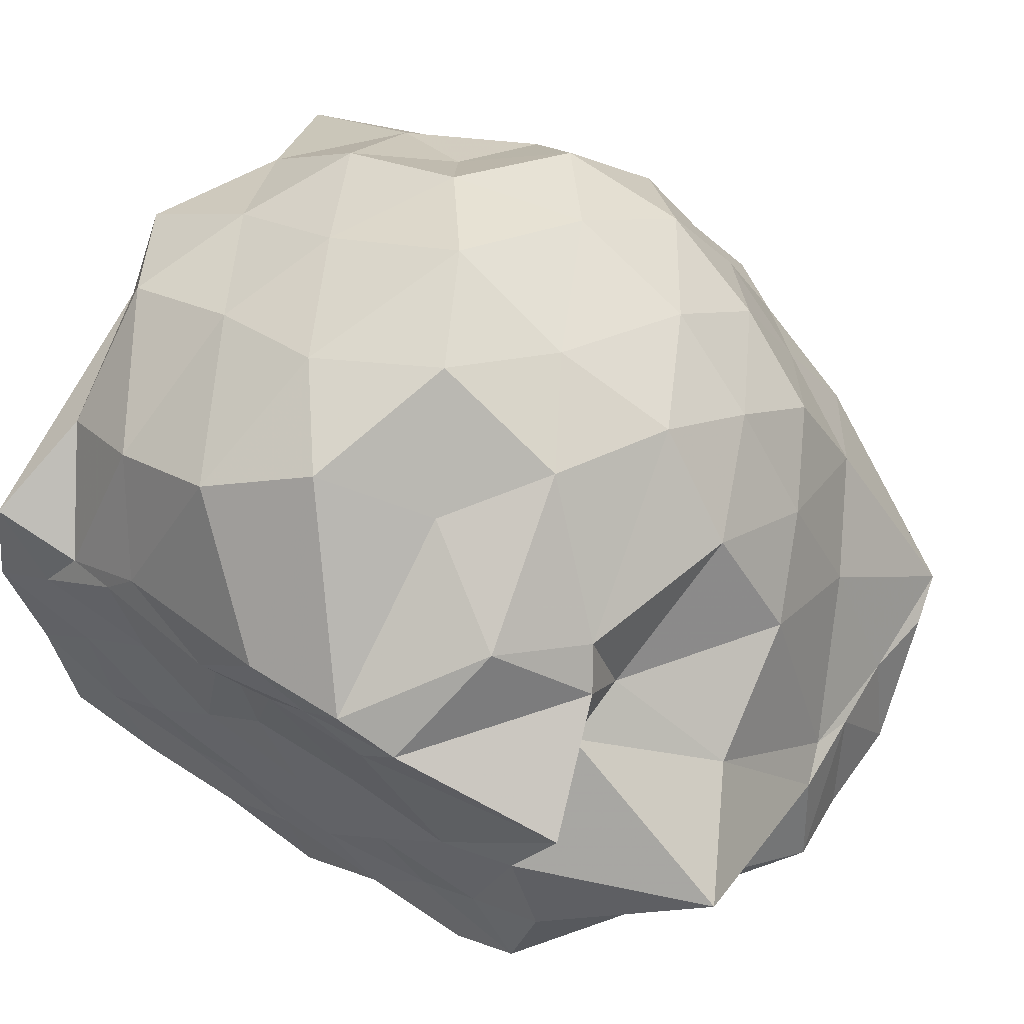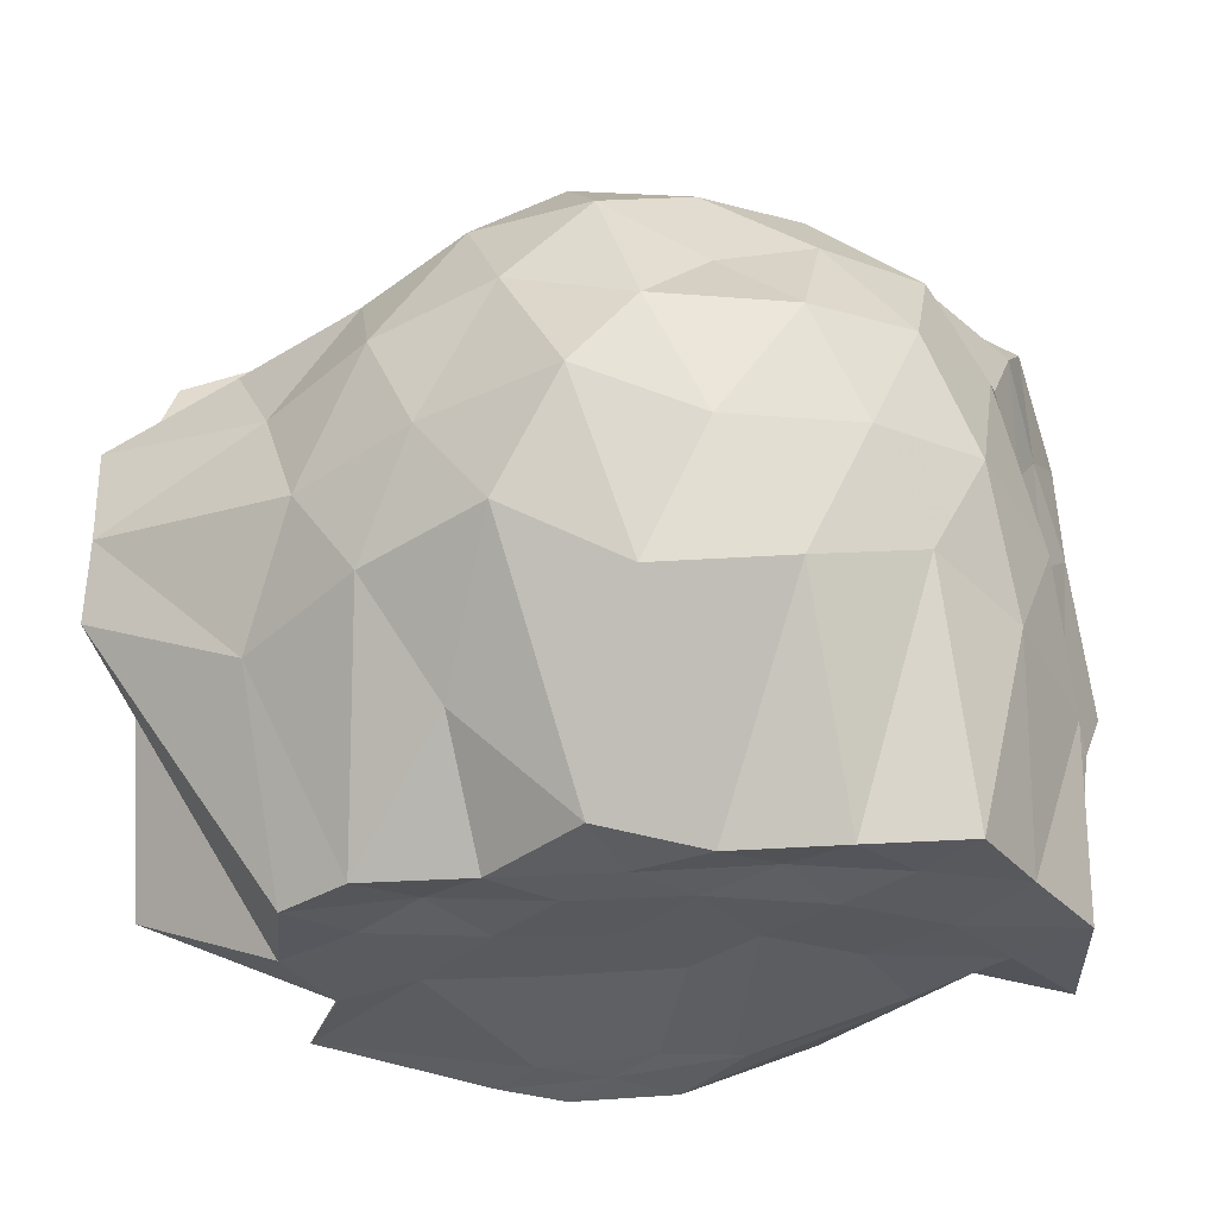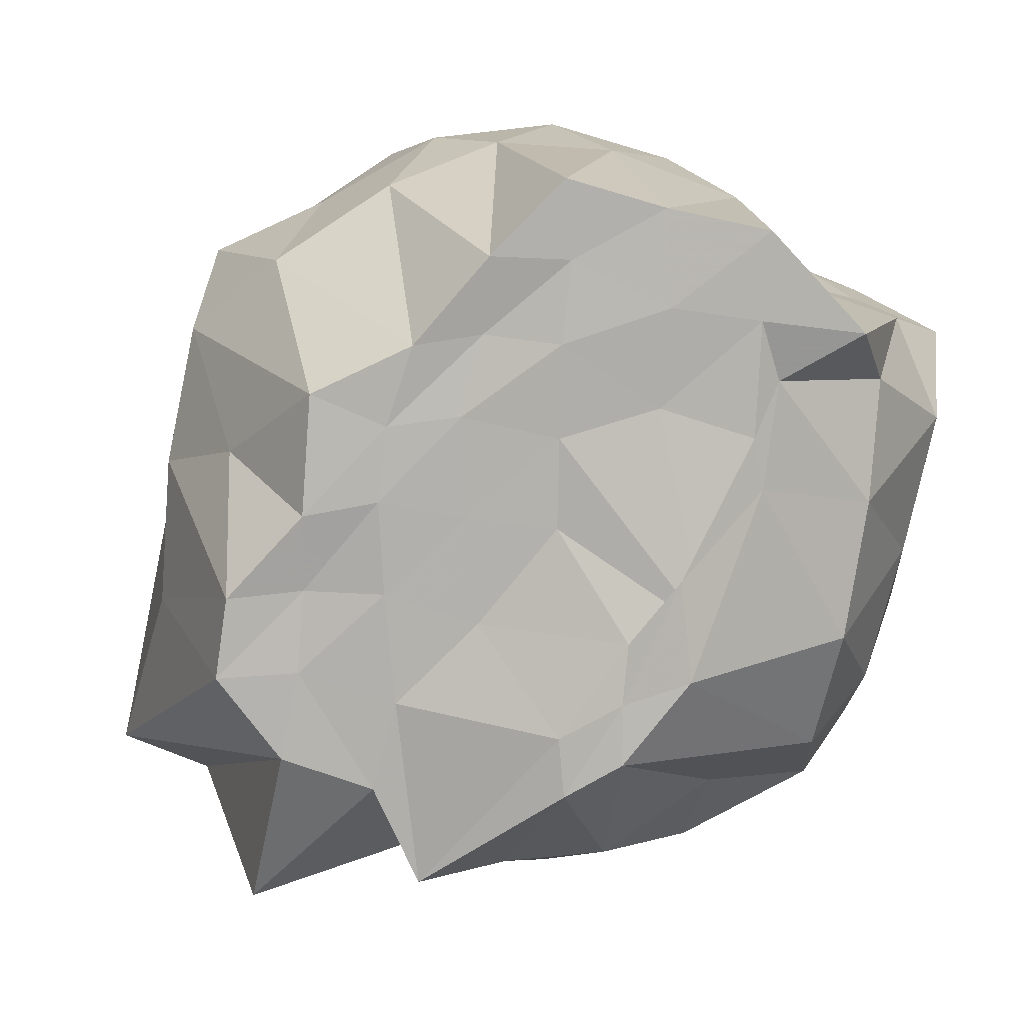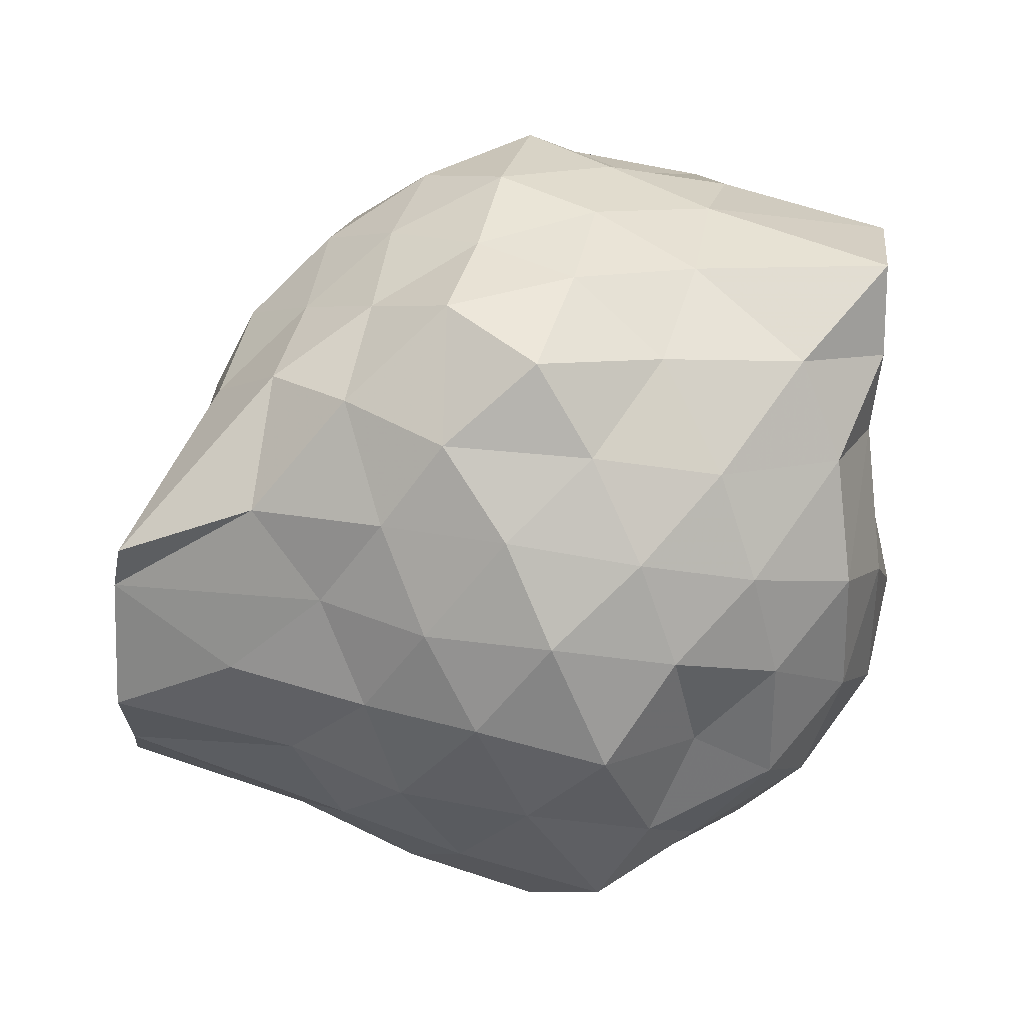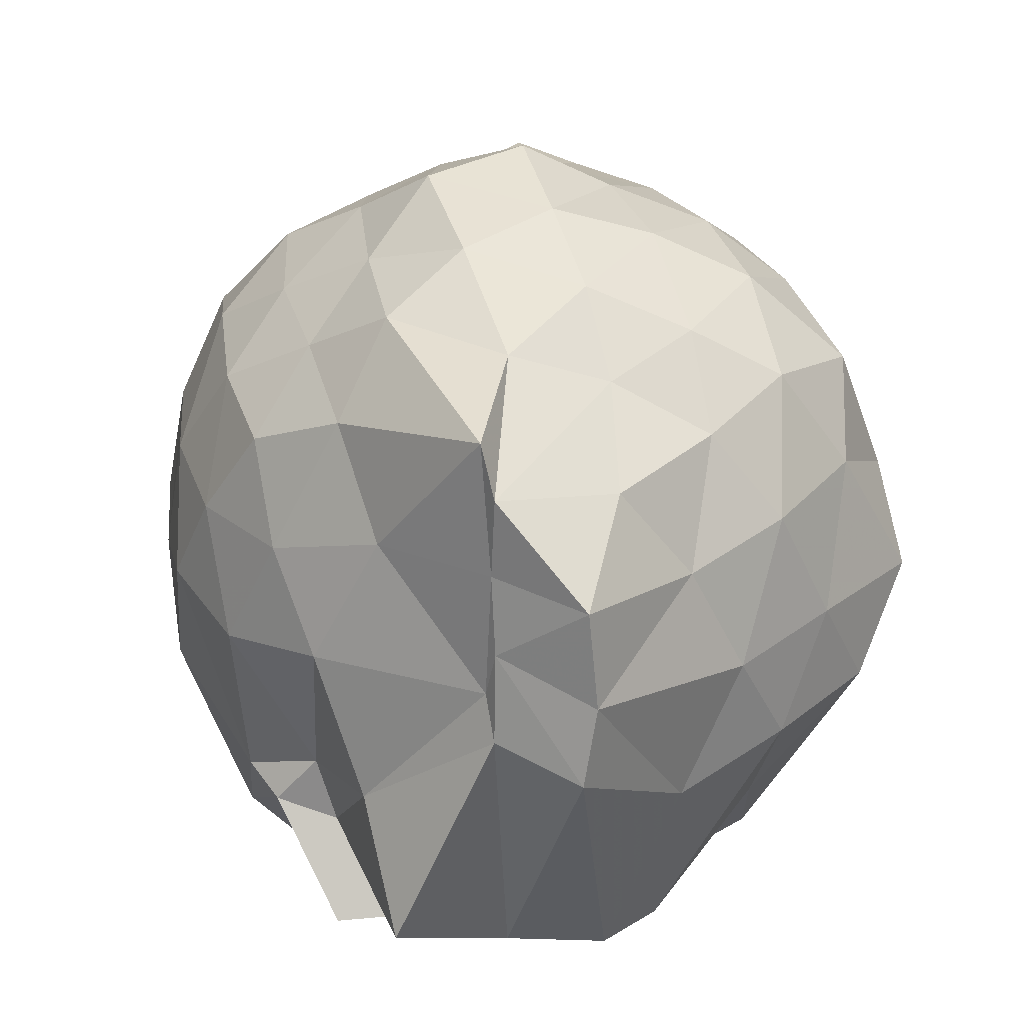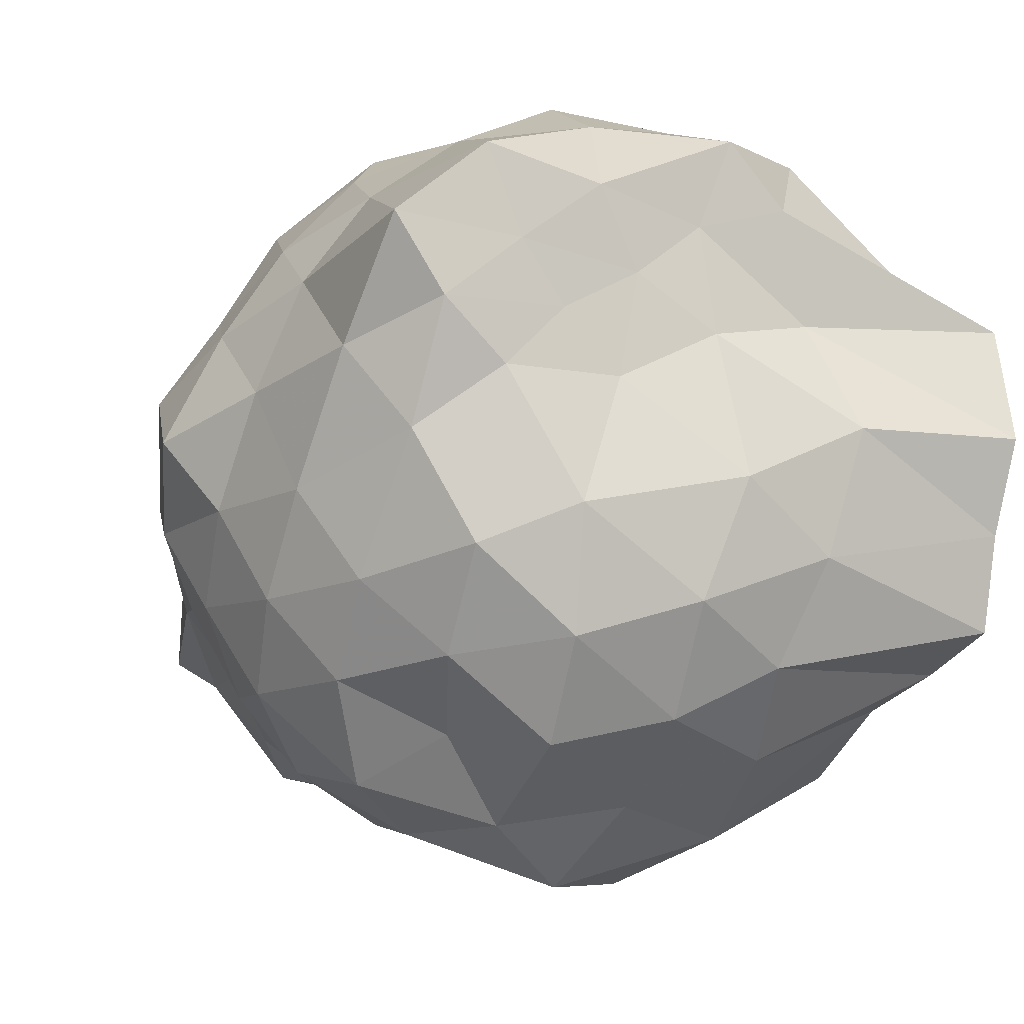
<metadata>
{"format":"obj","ext":"obj","renderer":"f3d","projection":"perspective","resolution":1024,"background":"white","views":[{"elev":54.0,"azim":-146.3,"up":"+Y"},{"elev":-31.4,"azim":10.5,"up":"+Z"},{"elev":-79.2,"azim":53.0,"up":"+Z"},{"elev":69.4,"azim":-6.4,"up":"+Z"},{"elev":22.5,"azim":-73.9,"up":"+Z"},{"elev":-22.3,"azim":64.2,"up":"+Y"}]}
</metadata>
<code>
v -2.439 -0.3612 0.3821
v -2.333 -0.3441 -1.436
v -1.593 -0.2381 -0.2686
v -1.561 -0.1073 -0.1463
v -1.524 0.09271 -0.04251
v -1.881 0.3043 -0.1336
v -2.109 0.4154 -0.2301
v -2.354 0.4844 -0.1096
v -2.629 0.3743 -0.06138
v -2.884 0.2612 -0.127
v -3.093 0.1116 -0.1989
v -3.184 -0.1324 -0.1017
v -3.442 -0.5526 -0.01251
v -3.47 -0.5924 -0.1313
v -3.216 -0.8087 -0.1877
v -2.908 -0.95 -0.1444
v -2.657 -1.064 -0.07139
v -2.369 -1.166 -0.111
v -2.143 -1.09 -0.2368
v -1.941 -0.9747 -0.1463
v -1.739 -0.7815 -0.1203
v -1.626 -0.3925 -0.1376
v -1.56 -0.129 -0.4384
v -1.511 0.04586 -0.3209
v -1.653 0.2825 -0.3713
v -1.91 0.4762 -0.3972
v -2.222 0.5869 -0.4099
v -2.523 0.539 -0.3208
v -2.817 0.4257 -0.3511
v -3.038 0.2681 -0.4109
v -3.211 0.02762 -0.4214
v -3.312 -0.2677 -0.3357
v -3.451 -0.5785 -0.3186
v -3.507 -0.815 -0.3551
v -3.1 -0.9535 -0.4145
v -2.848 -1.113 -0.3602
v -2.555 -1.214 -0.3151
v -2.263 -1.253 -0.4201
v -1.956 -1.144 -0.4081
v -1.75 -0.9556 -0.3688
v -1.624 -0.6891 -0.3276
v -1.605 -0.3765 -0.4125
v -1.531 0.007542 -0.5864
v -1.472 0.2167 -0.6428
v -1.763 0.3935 -0.6424
v -2.064 0.5374 -0.6894
v -2.394 0.6475 -0.6352
v -2.694 0.5272 -0.6724
v -2.958 0.3891 -0.6304
v -3.155 0.1735 -0.6929
v -3.305 -0.1015 -0.6435
v -3.44 -0.5614 -0.6121
v -3.461 -0.5907 -0.5041
v -3.499 -0.8353 -0.5848
v -3.002 -1.061 -0.679
v -2.72 -1.21 -0.642
v -2.393 -1.346 -0.6348
v -2.133 -1.208 -0.6911
v -1.842 -1.081 -0.6652
v -1.641 -0.8665 -0.6333
v -1.536 -0.5929 -0.7007
v -1.556 -0.2437 -0.638
v -1.504 0.08724 -0.7991
v -1.635 0.296 -0.9076
v -1.938 0.4265 -0.9412
v -2.234 0.5332 -1.003
v -2.532 0.5915 -0.8971
v -2.837 0.4464 -0.9141
v -3.056 0.1717 -1.09
v -3.091 -0.01698 -1.039
v -3.353 -0.2344 -0.9678
v -3.476 -0.5917 -0.7142
v -3.516 -0.8091 -0.7724
v -3.118 -0.9462 -0.9756
v -2.843 -1.133 -0.9175
v -2.551 -1.275 -0.8802
v -2.278 -1.21 -1.013
v -1.98 -1.101 -0.9607
v -1.748 -0.955 -0.8857
v -1.597 -0.7271 -0.941
v -1.508 -0.43 -0.9924
v -1.578 -0.1617 -0.8929
v -1.636 0.07237 -1.185
v -1.874 0.2112 -1.277
v -2.155 0.3518 -1.326
v -2.409 0.4722 -1.231
v -2.651 0.3639 -1.113
v -2.909 0.2343 -1.275
v -3.099 0.08637 -1.155
v -3.08 -0.06302 -1.2
v -3.504 -0.3595 -1.245
v -3.138 -0.5236 -1.435
v -3.072 -0.7533 -1.442
v -2.91 -0.8427 -1.437
v -2.683 -1.031 -1.178
v -2.423 -0.9672 -1.416
v -2.195 -0.8496 -1.438
v -1.935 -0.8325 -1.439
v -1.698 -0.8005 -1.433
v -1.616 -0.5831 -1.424
v -1.517 -0.3697 -1.431
v -1.571 -0.06458 -1.433
v -1.593 -0.2739 0.02731
v -1.573 -0.1033 0.1585
v -1.958 0.1432 0.05938
v -2.178 0.3071 0.01378
v -2.451 0.2589 0.1095
v -2.729 0.1657 0.05633
v -2.952 0.01947 -0.003355
v -3.041 -0.206 0.1146
v -3.119 -0.5211 0.0782
v -2.984 -0.7272 -0.01065
v -2.752 -0.862 0.0523
v -2.471 -0.9443 0.1067
v -2.189 -0.9825 0.01847
v -1.985 -0.8116 0.05241
v -1.743 -0.5337 0.03624
v -1.811 -0.3331 0.1757
v -2.03 -0.07765 0.1938
v -2.242 0.1096 0.1682
v -2.531 0.0316 0.2214
v -2.794 -0.07827 0.1718
v -2.877 -0.3425 0.2438
v -2.825 -0.6245 0.1608
v -2.549 -0.719 0.2187
v -2.251 -0.7897 0.1722
v -2.041 -0.5969 0.1878
v -2.143 -0.3274 0.2588
v -2.323 -0.1123 0.287
v -2.623 -0.1757 0.3396
v -2.667 -0.4996 0.2952
v -2.335 -0.5571 0.2704
v -1.771 -0.1479 -1.406
v -1.986 -0.03001 -1.432
v -2.42 0.0942 -1.525
v -2.663 0.08827 -1.526
v -2.804 0.03138 -1.51
v -3.186 -0.0976 -1.429
v -3.069 -0.3139 -1.436
v -2.953 -0.6117 -1.43
v -2.794 -0.714 -1.415
v -2.653 -0.8175 -1.436
v -2.377 -0.7882 -1.435
v -2.083 -0.7388 -1.42
v -1.832 -0.682 -1.43
v -1.784 -0.4418 -1.435
v -1.687 -0.2644 -1.432
v -1.904 -0.1174 -1.436
v -2.25 -0.06151 -1.513
v -2.555 0.006453 -1.513
v -2.704 -0.05917 -1.505
v -2.874 -0.3934 -1.44
v -2.687 -0.5647 -1.439
v -2.525 -0.7014 -1.441
v -2.258 -0.6684 -1.437
v -1.995 -0.5876 -1.441
v -1.978 -0.326 -1.428
v -2.307 0.05203 -1.493
v -2.437 -0.06556 -1.497
v -2.615 -0.3555 -1.436
v -2.437 -0.5224 -1.436
v -2.166 -0.4639 -1.434
f 3 23 4
f 4 23 24
f 4 24 5
f 5 24 25
f 5 25 6
f 6 25 26
f 6 26 7
f 7 26 27
f 7 27 8
f 8 27 28
f 8 28 9
f 9 28 29
f 9 29 10
f 10 29 30
f 10 30 11
f 11 30 31
f 11 31 12
f 12 31 32
f 12 32 13
f 13 32 33
f 13 33 14
f 14 33 34
f 14 34 15
f 15 34 35
f 15 35 16
f 16 35 36
f 16 36 17
f 17 36 37
f 17 37 18
f 18 37 38
f 18 38 19
f 19 38 39
f 19 39 20
f 20 39 40
f 20 40 21
f 21 40 41
f 21 41 22
f 22 41 42
f 22 42 3
f 3 42 23
f 23 43 24
f 24 43 44
f 24 44 25
f 25 44 45
f 25 45 26
f 26 45 46
f 26 46 27
f 27 46 47
f 27 47 28
f 28 47 48
f 28 48 29
f 29 48 49
f 29 49 30
f 30 49 50
f 30 50 31
f 31 50 51
f 31 51 32
f 32 51 52
f 32 52 33
f 33 52 53
f 33 53 34
f 34 53 54
f 34 54 35
f 35 54 55
f 35 55 36
f 36 55 56
f 36 56 37
f 37 56 57
f 37 57 38
f 38 57 58
f 38 58 39
f 39 58 59
f 39 59 40
f 40 59 60
f 40 60 41
f 41 60 61
f 41 61 42
f 42 61 62
f 42 62 23
f 23 62 43
f 43 63 44
f 44 63 64
f 44 64 45
f 45 64 65
f 45 65 46
f 46 65 66
f 46 66 47
f 47 66 67
f 47 67 48
f 48 67 68
f 48 68 49
f 49 68 69
f 49 69 50
f 50 69 70
f 50 70 51
f 51 70 71
f 51 71 52
f 52 71 72
f 52 72 53
f 53 72 73
f 53 73 54
f 54 73 74
f 54 74 55
f 55 74 75
f 55 75 56
f 56 75 76
f 56 76 57
f 57 76 77
f 57 77 58
f 58 77 78
f 58 78 59
f 59 78 79
f 59 79 60
f 60 79 80
f 60 80 61
f 61 80 81
f 61 81 62
f 62 81 82
f 62 82 43
f 43 82 63
f 63 83 64
f 64 83 84
f 64 84 65
f 65 84 85
f 65 85 66
f 66 85 86
f 66 86 67
f 67 86 87
f 67 87 68
f 68 87 88
f 68 88 69
f 69 88 89
f 69 89 70
f 70 89 90
f 70 90 71
f 71 90 91
f 71 91 72
f 72 91 92
f 72 92 73
f 73 92 93
f 73 93 74
f 74 93 94
f 74 94 75
f 75 94 95
f 75 95 76
f 76 95 96
f 76 96 77
f 77 96 97
f 77 97 78
f 78 97 98
f 78 98 79
f 79 98 99
f 79 99 80
f 80 99 100
f 80 100 81
f 81 100 101
f 81 101 82
f 82 101 102
f 82 102 63
f 63 102 83
f 103 104 118
f 104 119 118
f 104 105 119
f 105 120 119
f 105 106 120
f 106 107 120
f 107 121 120
f 107 108 121
f 108 122 121
f 108 109 122
f 109 110 122
f 110 123 122
f 110 111 123
f 111 124 123
f 111 112 124
f 112 113 124
f 113 125 124
f 113 114 125
f 114 126 125
f 114 115 126
f 115 116 126
f 116 127 126
f 116 117 127
f 117 118 127
f 117 103 118
f 118 119 128
f 119 129 128
f 119 120 129
f 120 121 129
f 121 130 129
f 121 122 130
f 122 123 130
f 123 131 130
f 123 124 131
f 124 125 131
f 125 132 131
f 125 126 132
f 126 127 132
f 127 128 132
f 127 118 128
f 133 148 134
f 134 148 149
f 134 149 135
f 135 149 150
f 135 150 136
f 136 150 137
f 137 150 151
f 137 151 138
f 138 151 152
f 138 152 139
f 139 152 140
f 140 152 153
f 140 153 141
f 141 153 154
f 141 154 142
f 142 154 143
f 143 154 155
f 143 155 144
f 144 155 156
f 144 156 145
f 145 156 146
f 146 156 157
f 146 157 147
f 147 157 148
f 147 148 133
f 148 158 149
f 149 158 159
f 149 159 150
f 150 159 151
f 151 159 160
f 151 160 152
f 152 160 153
f 153 160 161
f 153 161 154
f 154 161 155
f 155 161 162
f 155 162 156
f 156 162 157
f 157 162 158
f 157 158 148
f 3 4 103
f 103 4 104
f 4 5 104
f 104 5 105
f 5 6 105
f 105 6 106
f 6 7 106
f 7 8 106
f 106 8 107
f 8 9 107
f 107 9 108
f 9 10 108
f 108 10 109
f 10 11 109
f 11 12 109
f 109 12 110
f 12 13 110
f 110 13 111
f 13 14 111
f 111 14 112
f 14 15 112
f 15 16 112
f 112 16 113
f 16 17 113
f 113 17 114
f 17 18 114
f 114 18 115
f 18 19 115
f 19 20 115
f 115 20 116
f 20 21 116
f 116 21 117
f 21 22 117
f 117 22 103
f 22 3 103
f 83 133 84
f 84 133 134
f 84 134 85
f 85 134 135
f 85 135 86
f 86 135 136
f 86 136 87
f 87 136 88
f 88 136 137
f 88 137 89
f 89 137 138
f 89 138 90
f 90 138 139
f 90 139 91
f 91 139 92
f 92 139 140
f 92 140 93
f 93 140 141
f 93 141 94
f 94 141 142
f 94 142 95
f 95 142 96
f 96 142 143
f 96 143 97
f 97 143 144
f 97 144 98
f 98 144 145
f 98 145 99
f 99 145 100
f 100 145 146
f 100 146 101
f 101 146 147
f 101 147 102
f 102 147 133
f 102 133 83
f 128 129 1
f 129 130 1
f 130 131 1
f 131 132 1
f 132 128 1
f 159 158 2
f 160 159 2
f 161 160 2
f 162 161 2
f 158 162 2

</code>
